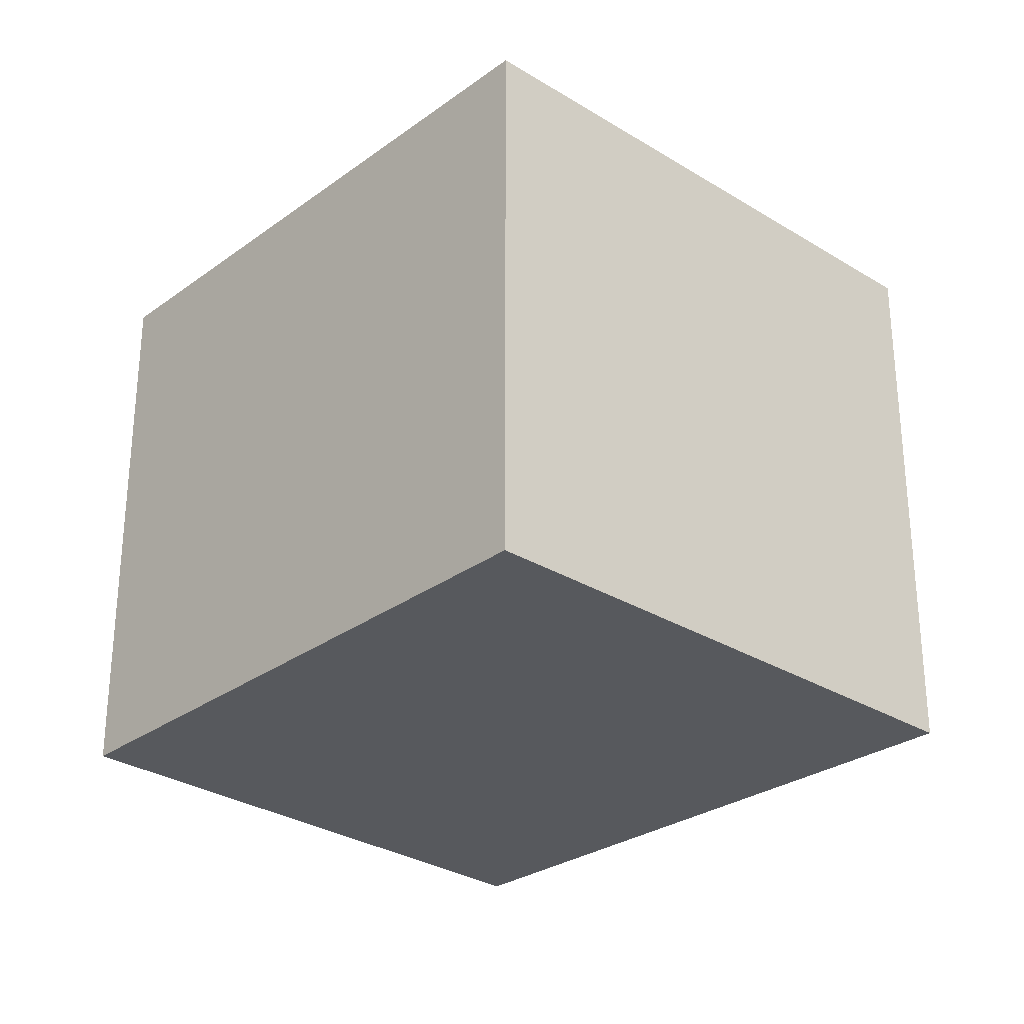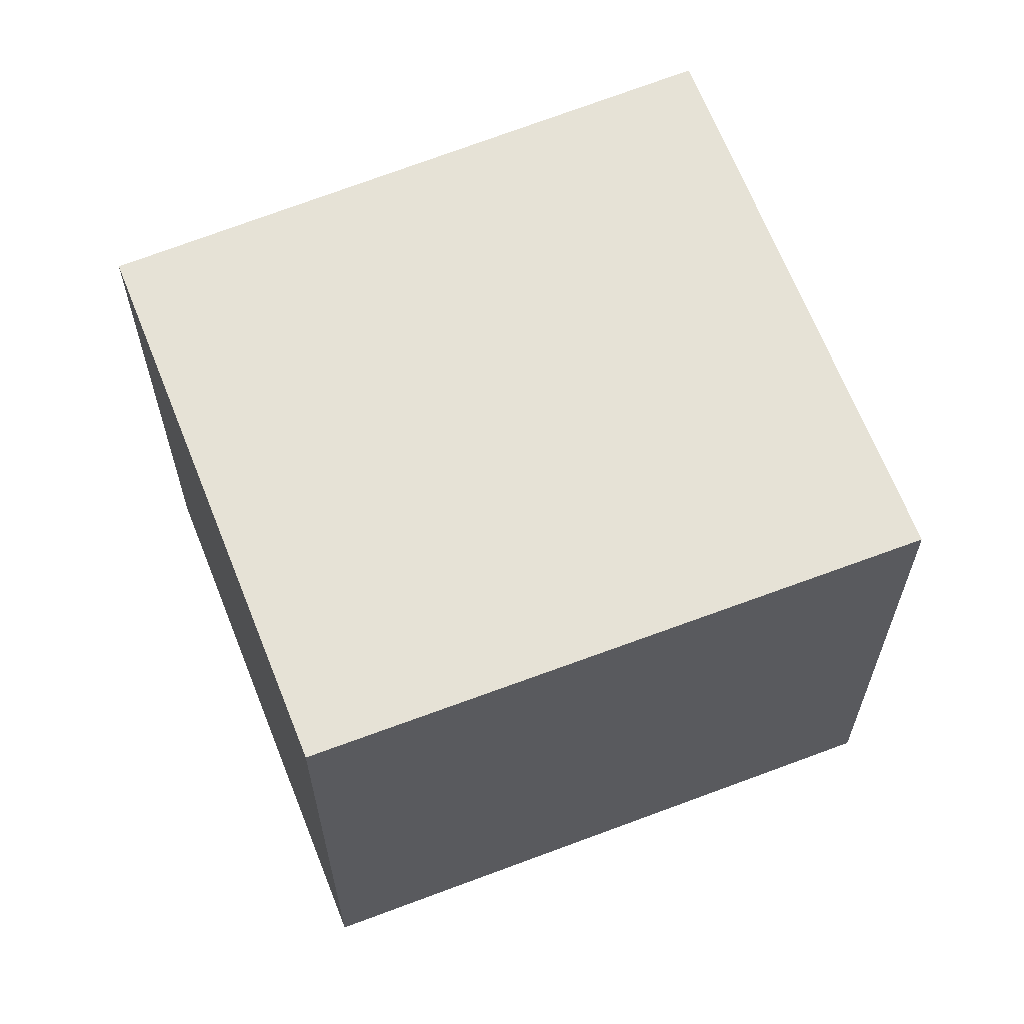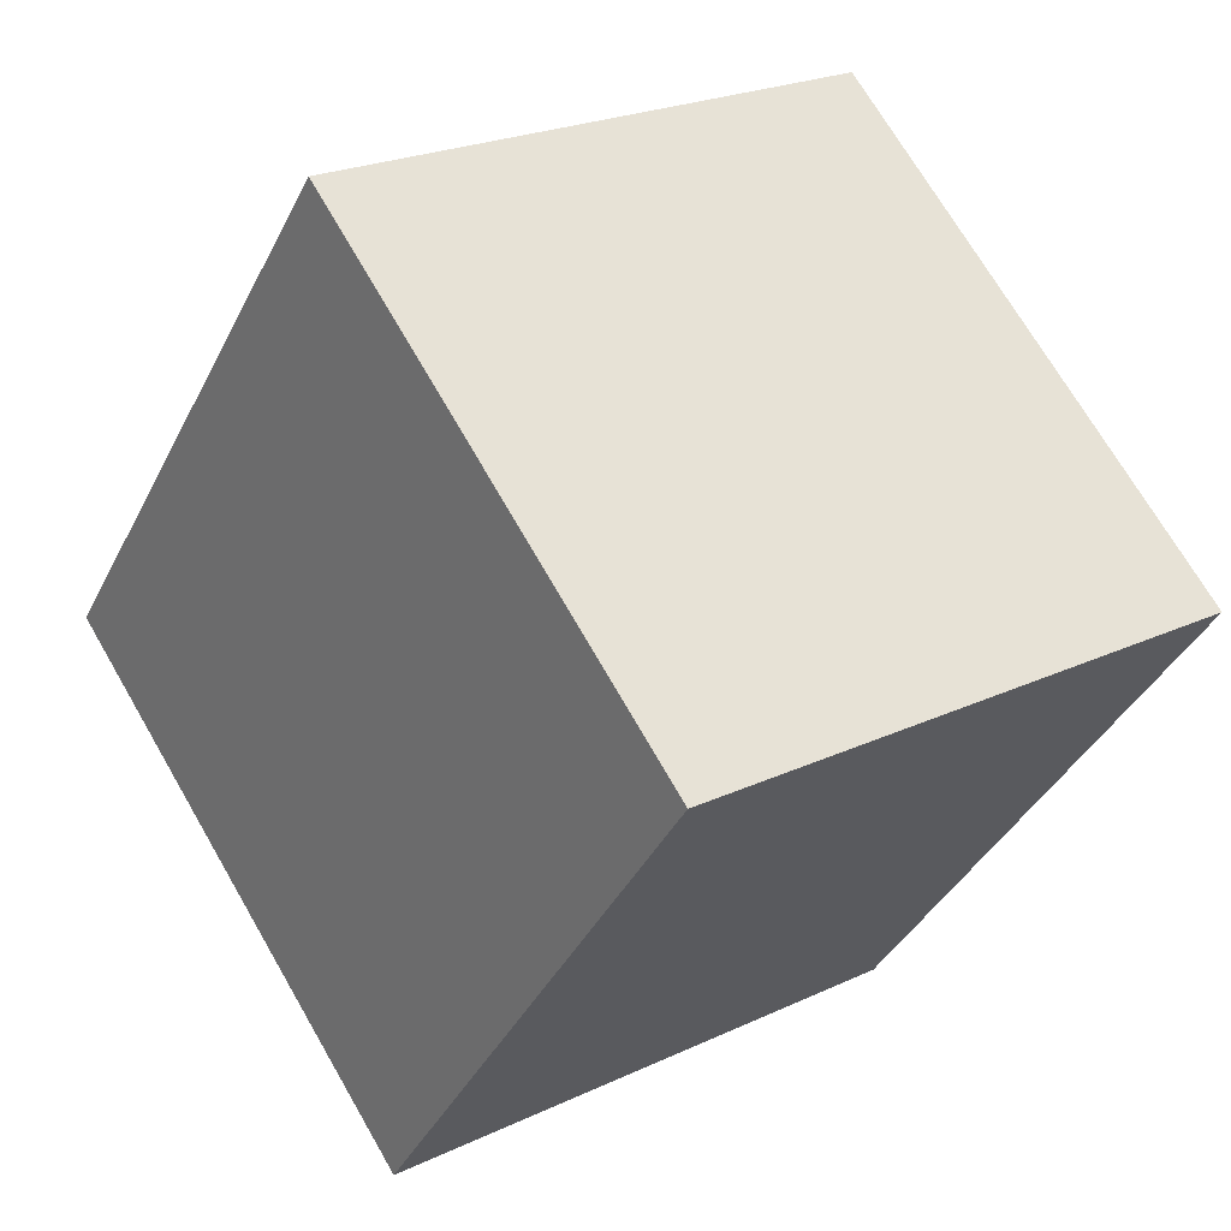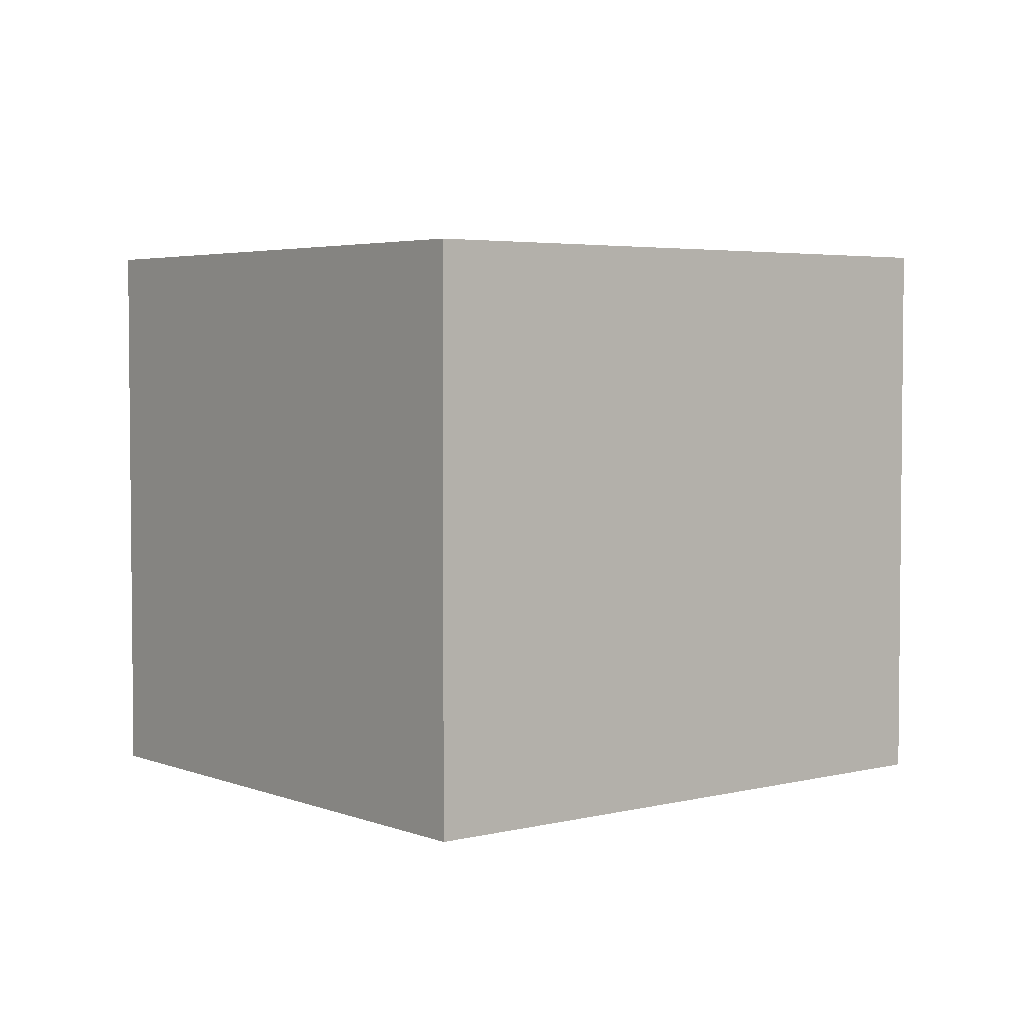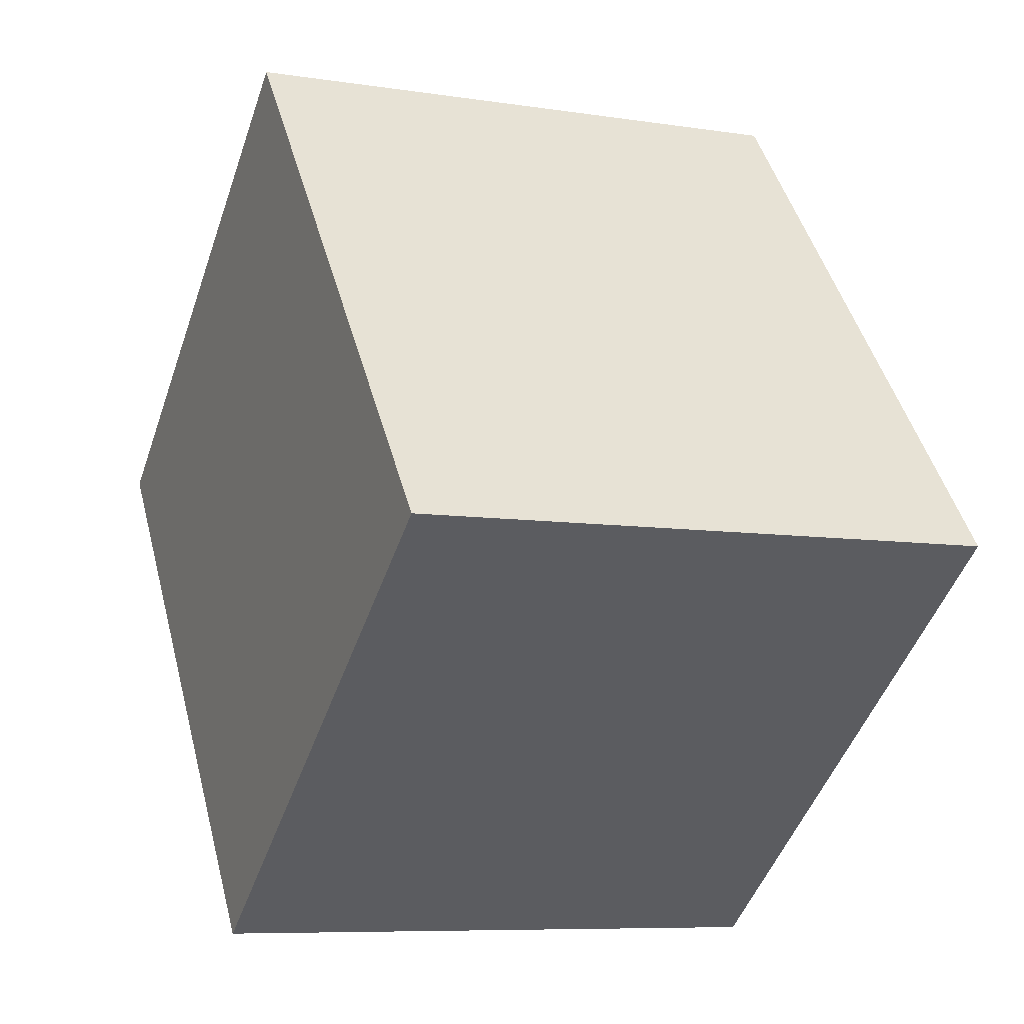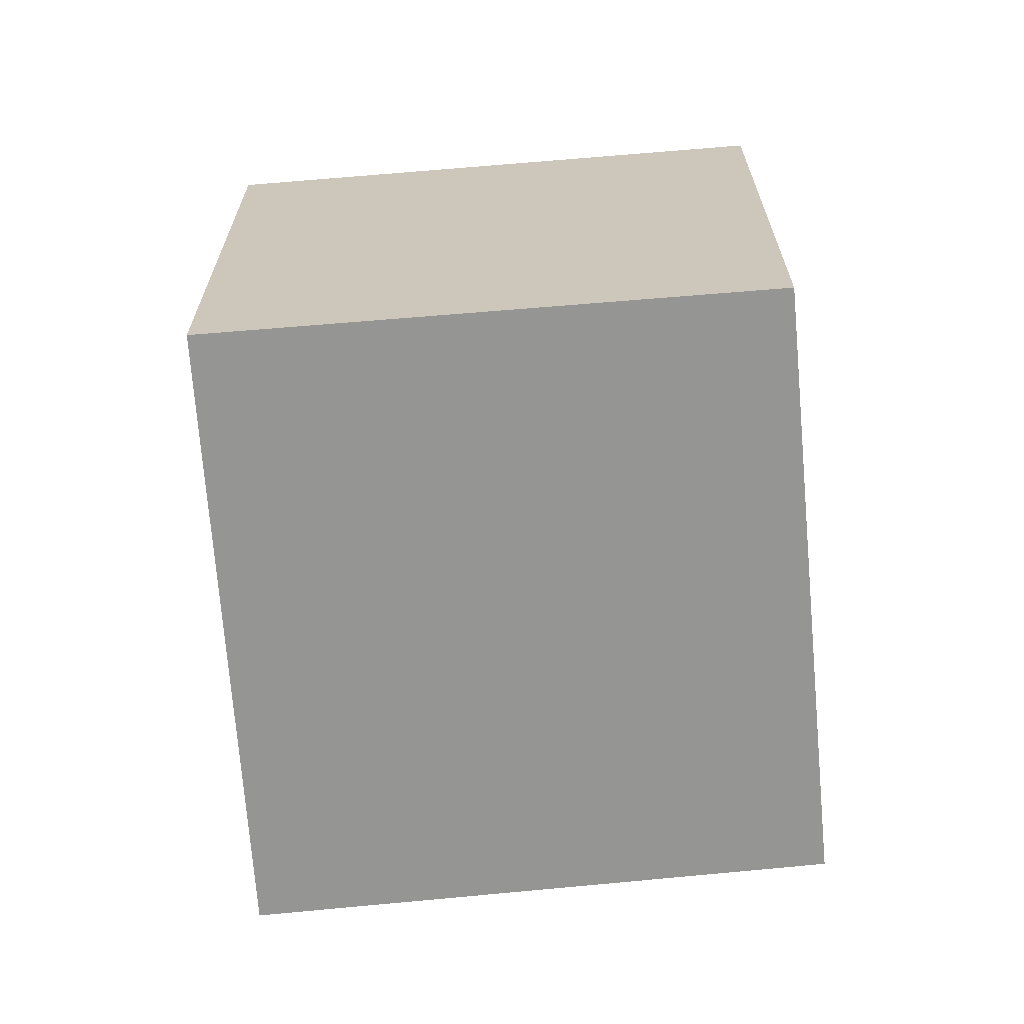
<metadata>
{"format":"obj","ext":"obj","renderer":"f3d","projection":"perspective","resolution":1024,"background":"white","views":[{"elev":-29.2,"azim":174.6,"up":"+Y"},{"elev":63.8,"azim":106.6,"up":"+Y"},{"elev":23.1,"azim":51.3,"up":"+Z"},{"elev":3.8,"azim":-90.9,"up":"+Y"},{"elev":-7.8,"azim":-113.7,"up":"+Z"},{"elev":-67.4,"azim":43.0,"up":"+Y"}]}
</metadata>
<code>
v  1.649 2.265 2.02
v  1.929 2.265 -1.45
v  0 2.265 1.387e-16
v  3.479 2.265 0.574
v  0 0 0
v  1.649 -1.237e-16 2.02
v  3.479 -3.515e-17 0.574
v  1.929 8.879e-17 -1.45
g defaultobject
f 1 2 3
f 2 1 4
f 5 1 3
f 1 5 6
f 6 4 1
f 4 6 7
f 7 2 4
f 2 7 8
f 8 3 2
f 3 8 5
f 8 6 5
f 6 8 7

</code>
